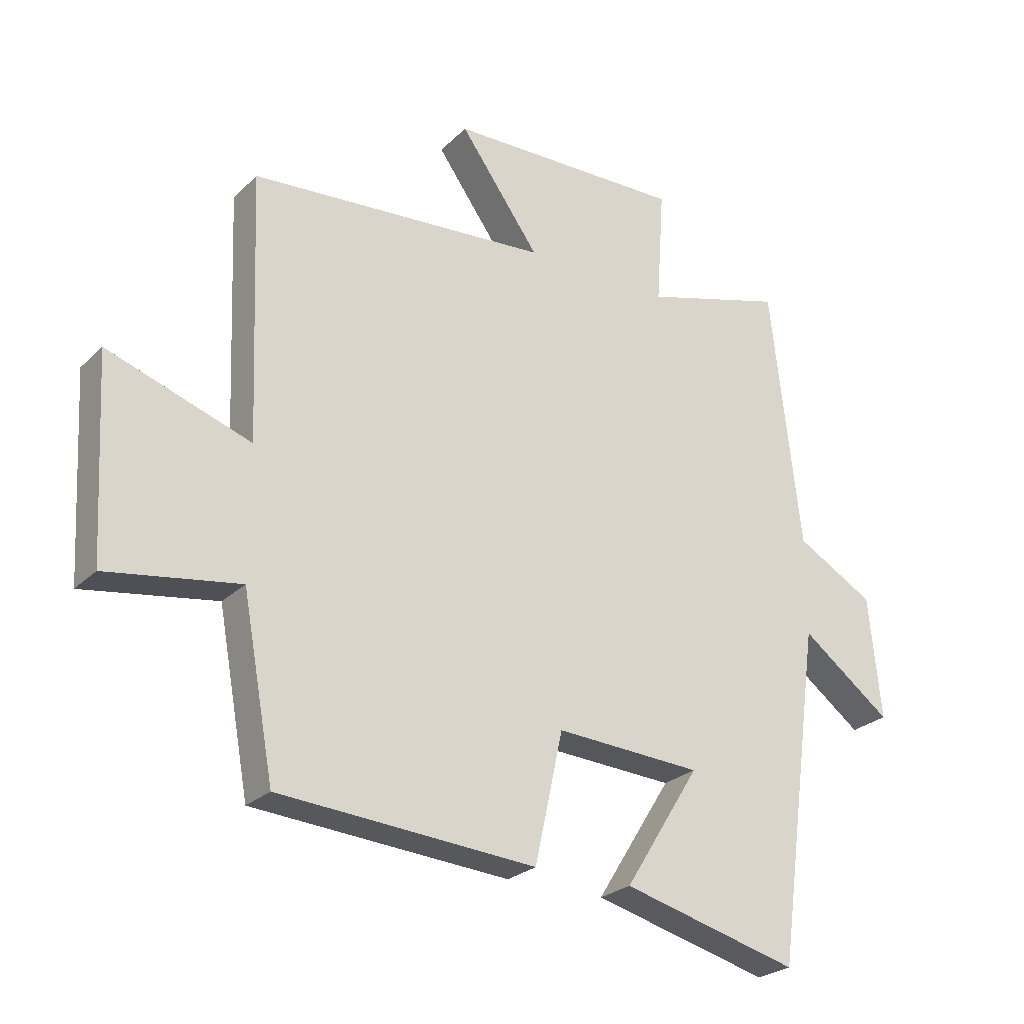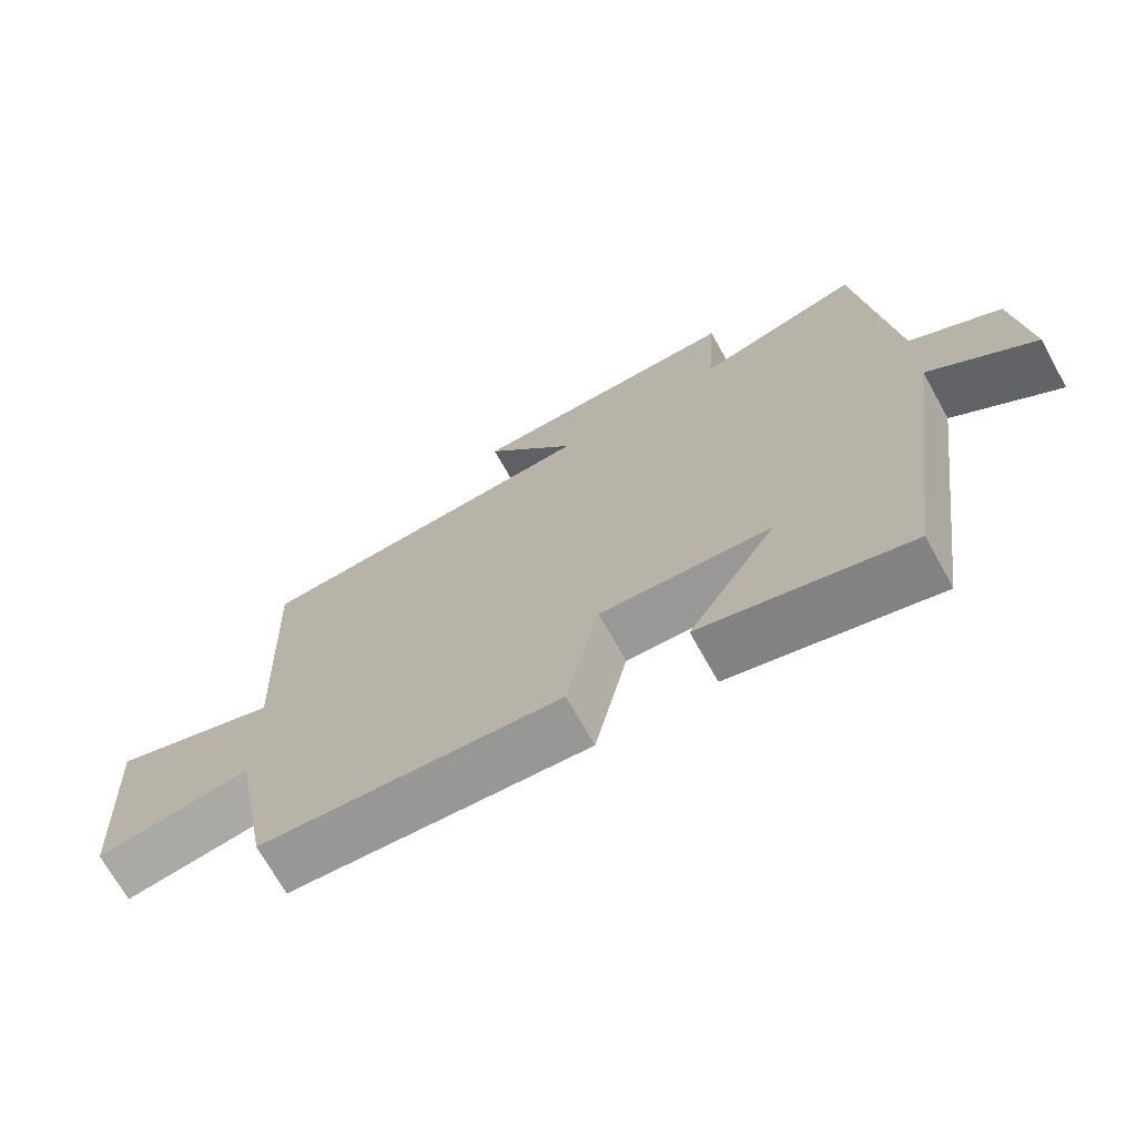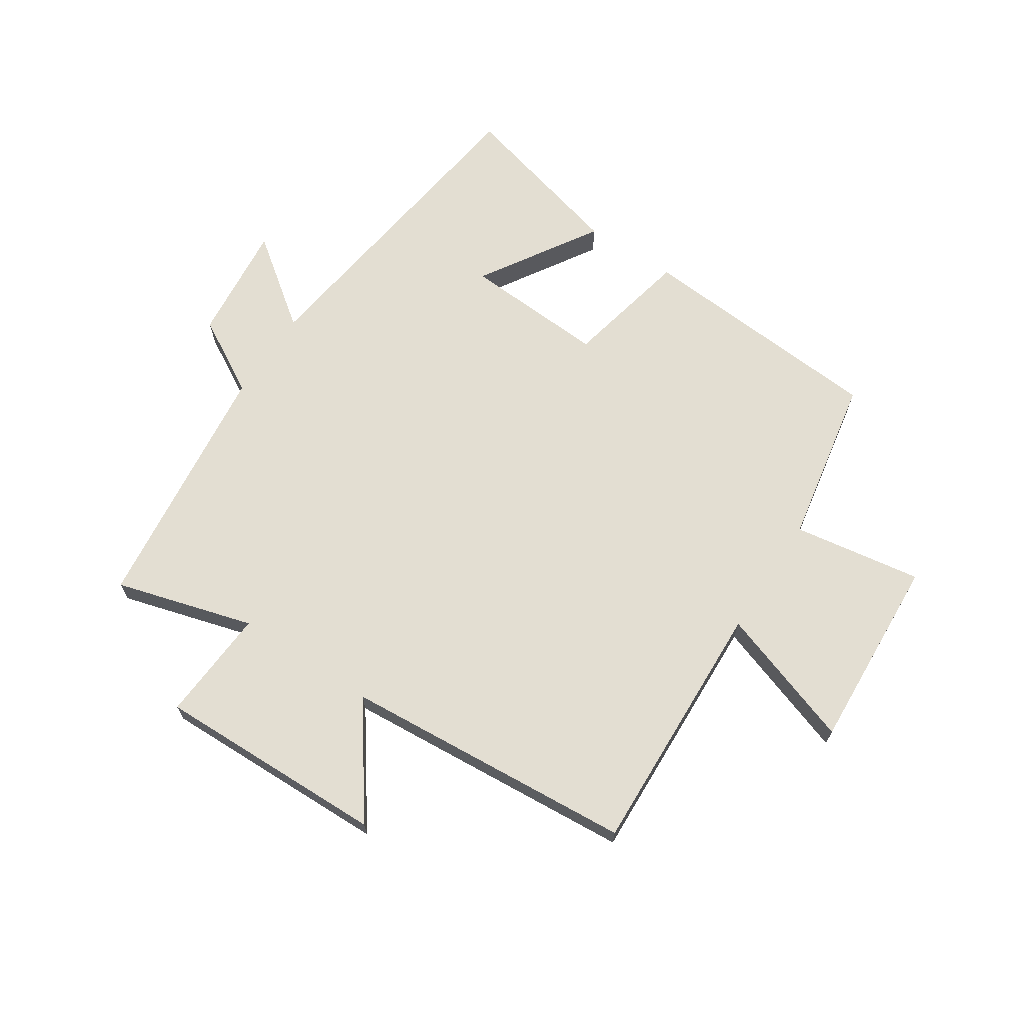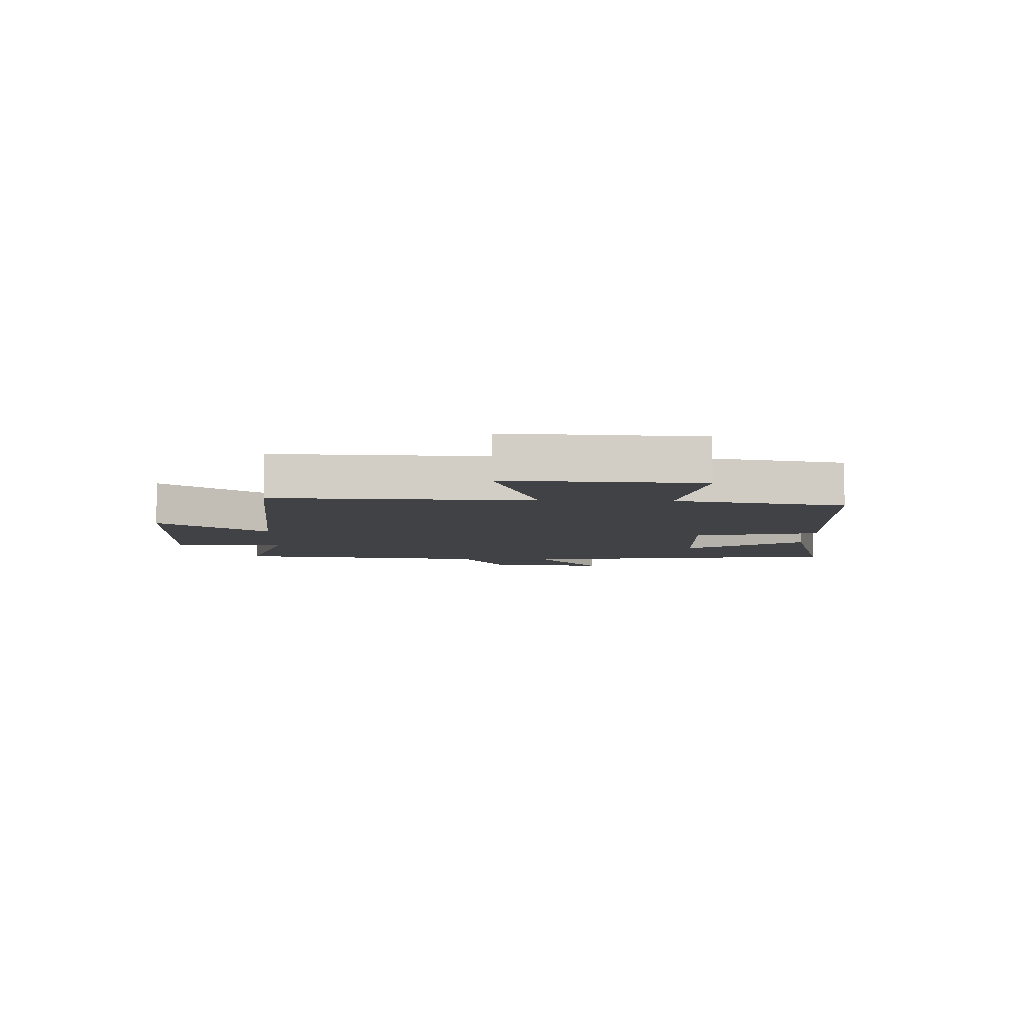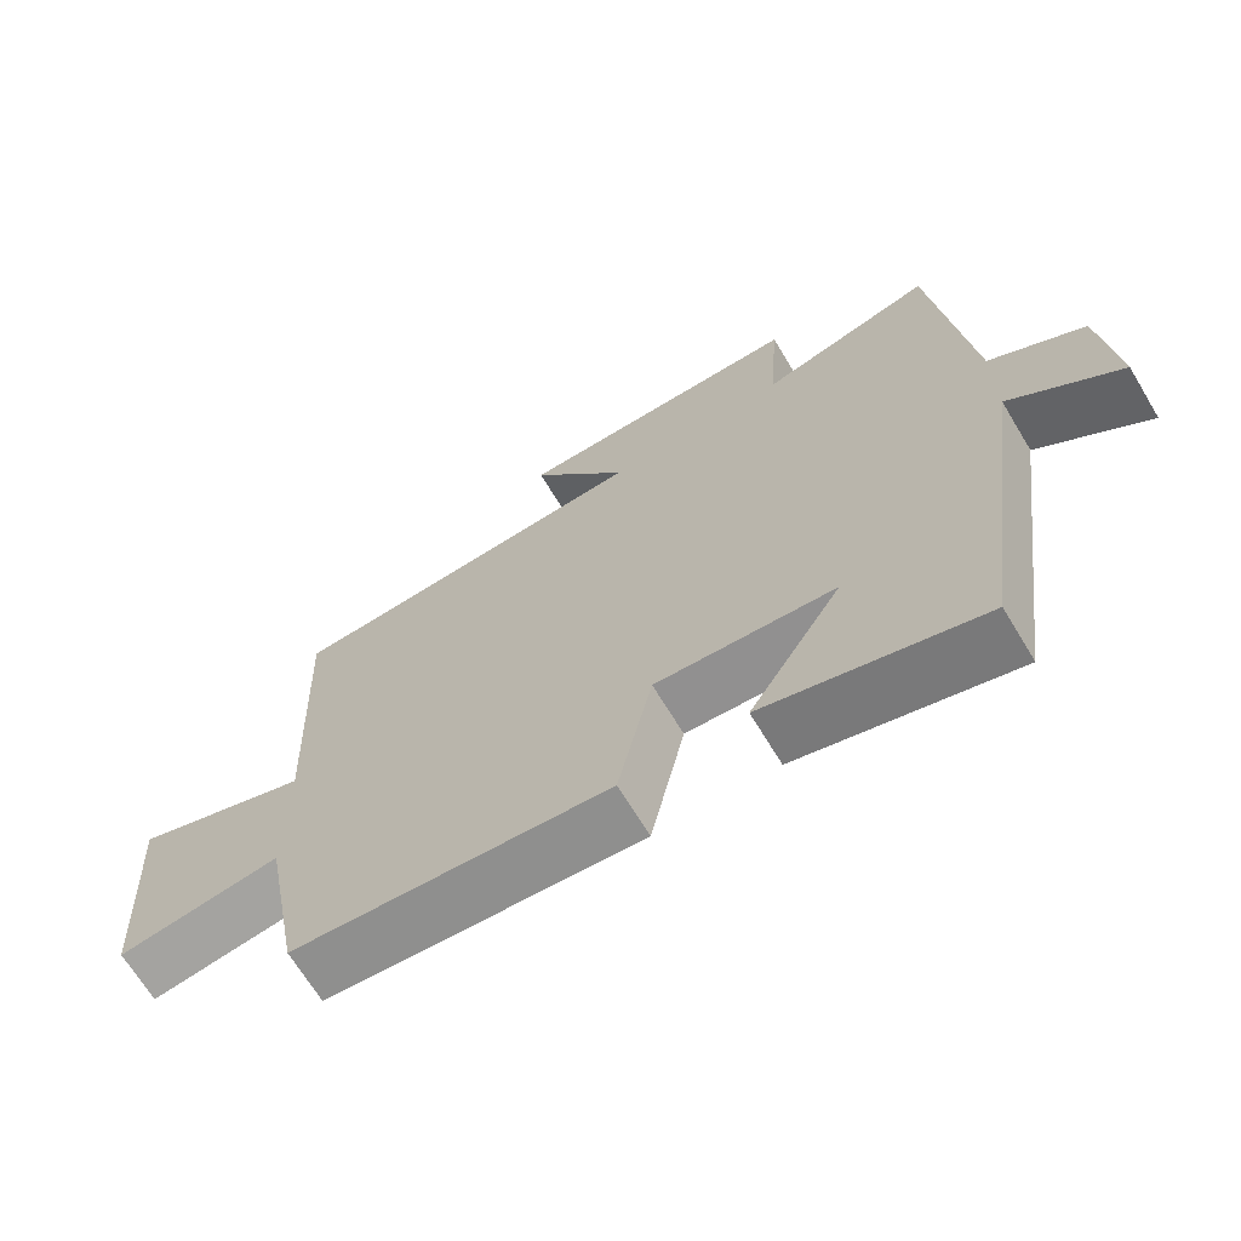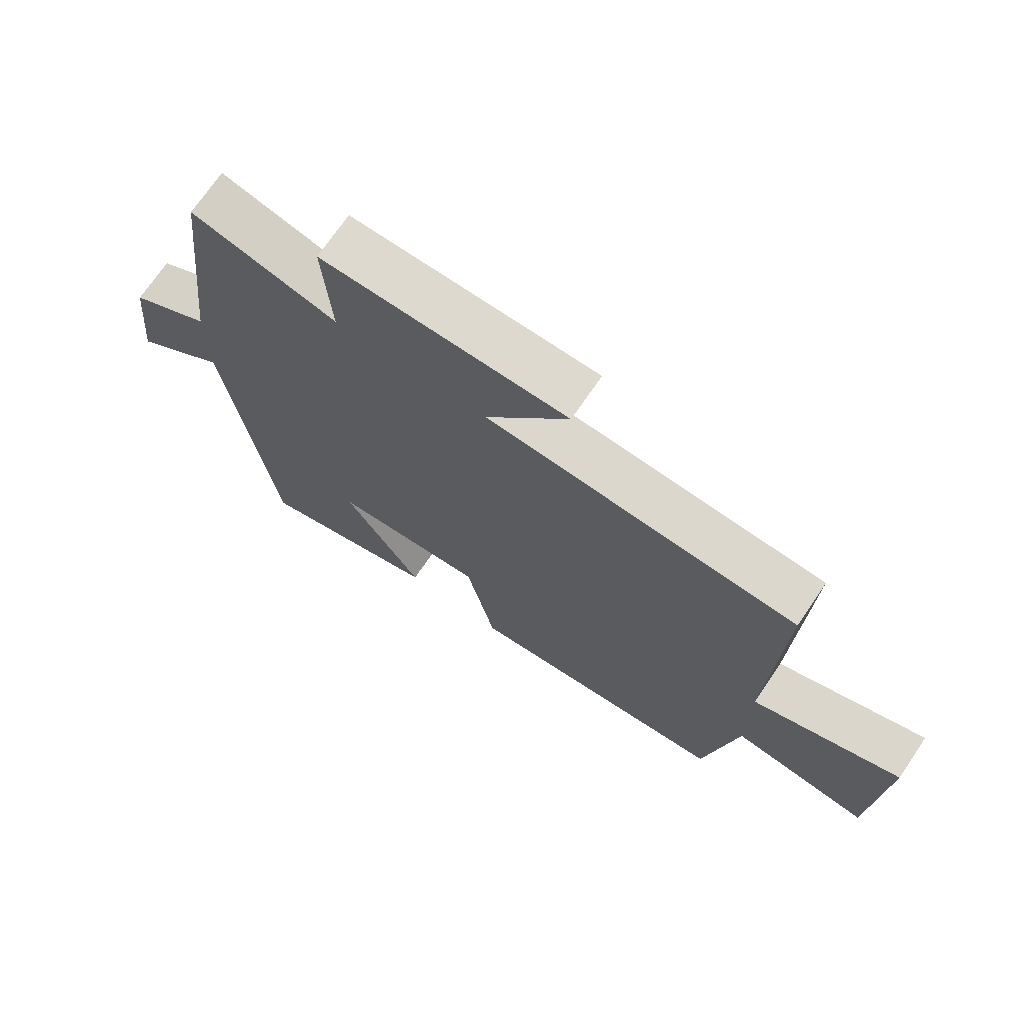
<metadata>
{"format":"obj","ext":"obj","renderer":"f3d","projection":"perspective","resolution":1024,"background":"white","views":[{"elev":-25.4,"azim":146.2,"up":"+Z"},{"elev":-70.7,"azim":-150.8,"up":"+Z"},{"elev":67.7,"azim":33.3,"up":"+Y"},{"elev":-6.7,"azim":88.2,"up":"+Y"},{"elev":-67.9,"azim":-148.9,"up":"+Z"},{"elev":71.1,"azim":34.2,"up":"+Z"}]}
</metadata>
<code>
v -0.451 0.07 0.566
v -0.219 0.07 0.5
v -0.232 0.07 0.691
v 0.156 0.07 0.683
v 0.025 0.07 0.5
v 0.517 0.07 0.463
v 0.5 0.07 0.029
v 0.735 0.07 0.109
v 0.717 0.07 -0.219
v 0.5 0.07 -0.185
v 0.448 0.07 -0.469
v 0.027 0.07 -0.5
v -0.019 0.07 -0.288
v -0.259 0.07 -0.302
v -0.135 0.07 -0.5
v -0.425 0.07 -0.576
v -0.5 0.07 -0.026
v -0.648 0.07 -0.137
v -0.628 0.07 0.063
v -0.5 0.07 0.136
v -0.451 0 0.566
v -0.219 0 0.5
v -0.232 0 0.691
v 0.156 0 0.683
v 0.025 0 0.5
v 0.517 0 0.463
v 0.5 0 0.029
v 0.735 0 0.109
v 0.717 0 -0.219
v 0.5 0 -0.185
v 0.448 0 -0.469
v 0.027 0 -0.5
v -0.019 0 -0.288
v -0.259 0 -0.302
v -0.135 0 -0.5
v -0.425 0 -0.576
v -0.5 0 -0.026
v -0.648 0 -0.137
v -0.628 0 0.063
v -0.5 0 0.136
f 17 18 19 20
f 17 20 1 2
f 14 15 16 17
f 13 14 17 2
f 10 11 12 13
f 10 13 2 3
f 7 8 9 10
f 7 10 3
f 5 6 7
f 5 7 3
f 3 4 5
f 40 39 38 37
f 22 21 40 37
f 37 36 35 34
f 22 37 34 33
f 33 32 31 30
f 23 22 33 30
f 30 29 28 27
f 23 30 27
f 27 26 25
f 23 27 25
f 25 24 23
f 1 21 22 2
f 2 22 23 3
f 3 23 24 4
f 4 24 25 5
f 5 25 26 6
f 6 26 27 7
f 7 27 28 8
f 8 28 29 9
f 9 29 30 10
f 10 30 31 11
f 11 31 32 12
f 12 32 33 13
f 13 33 34 14
f 14 34 35 15
f 15 35 36 16
f 16 36 37 17
f 17 37 38 18
f 18 38 39 19
f 19 39 40 20
f 20 40 21 1

</code>
